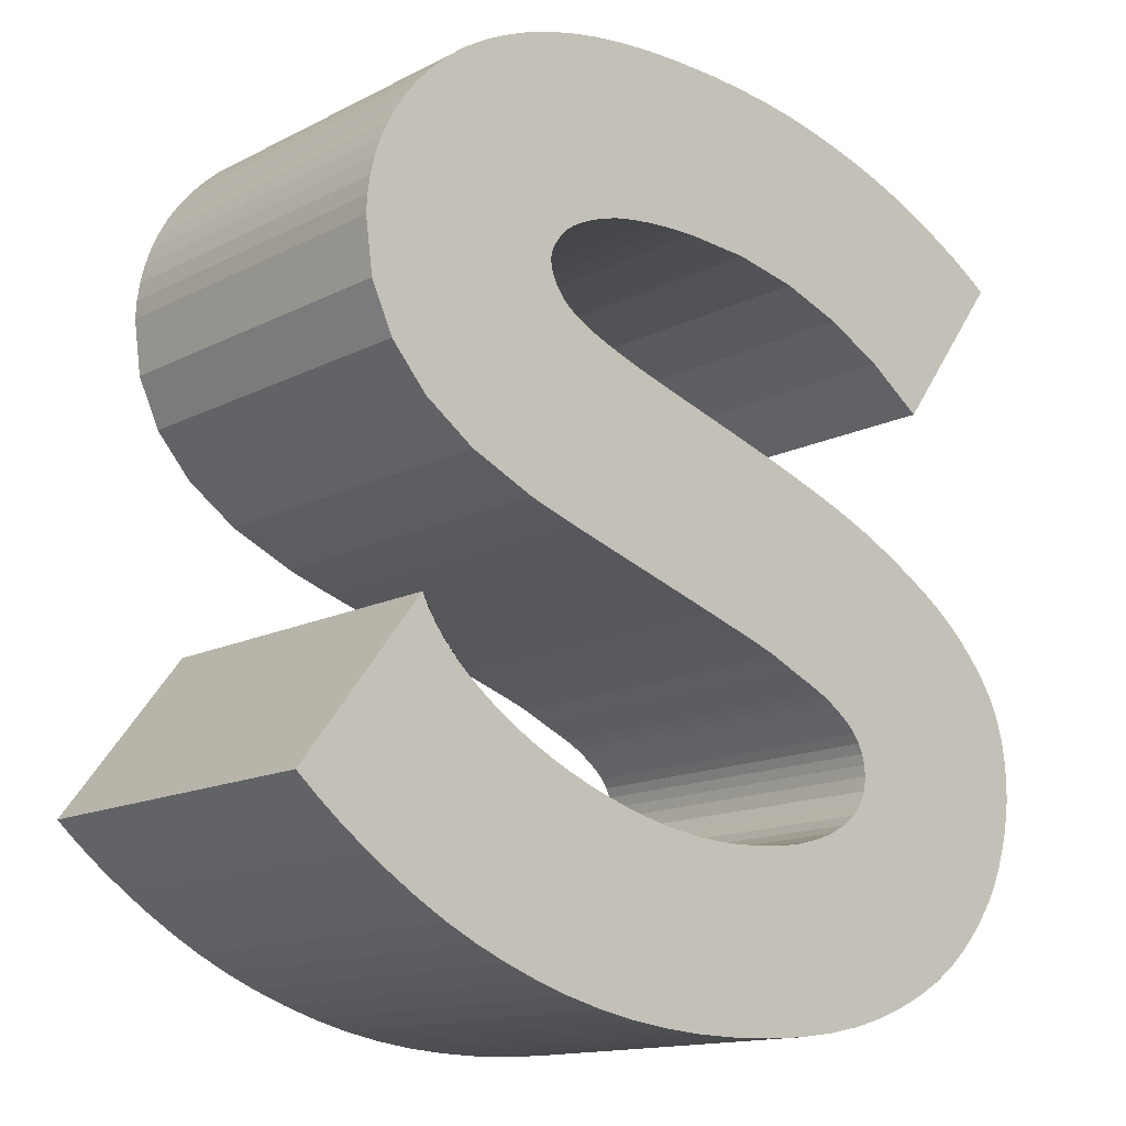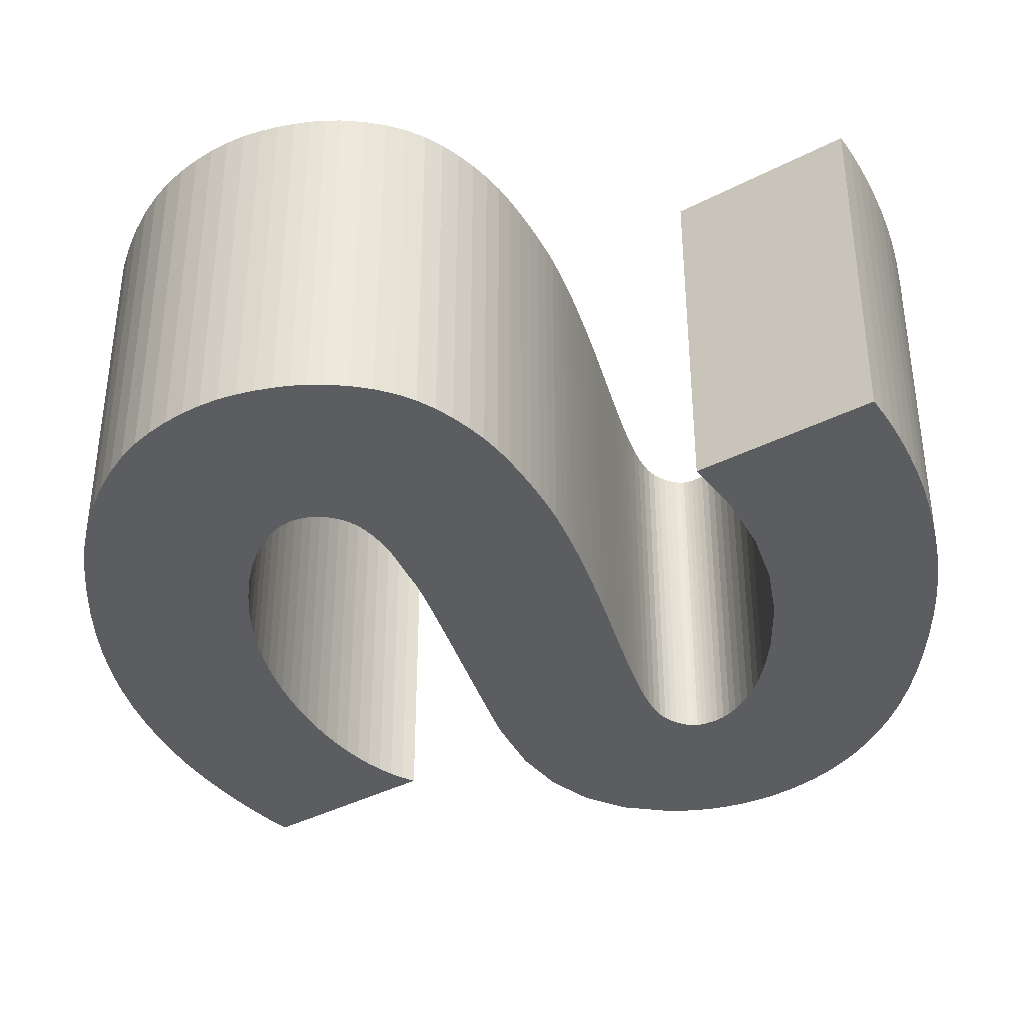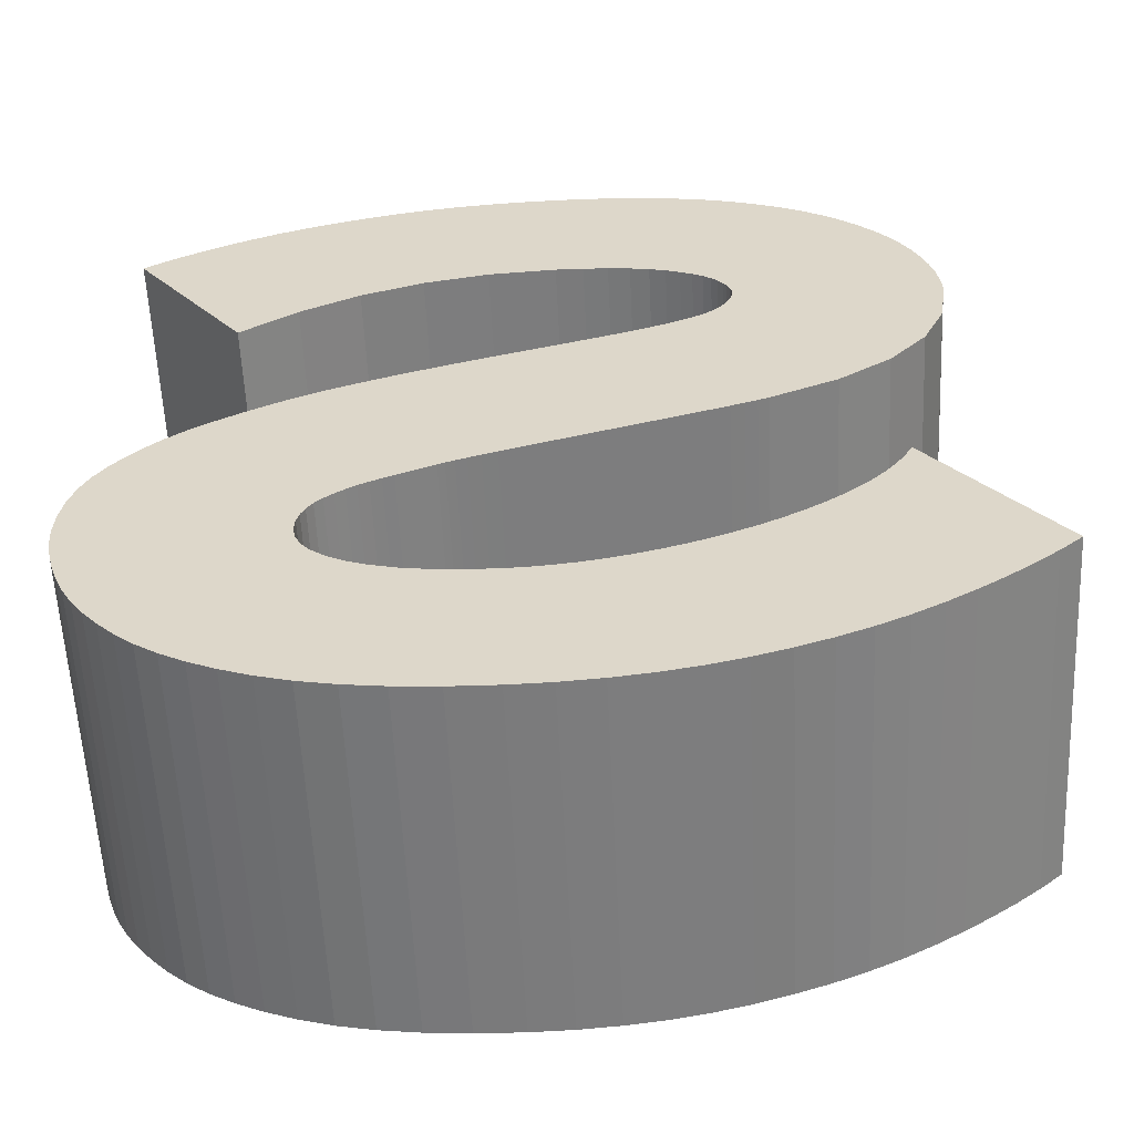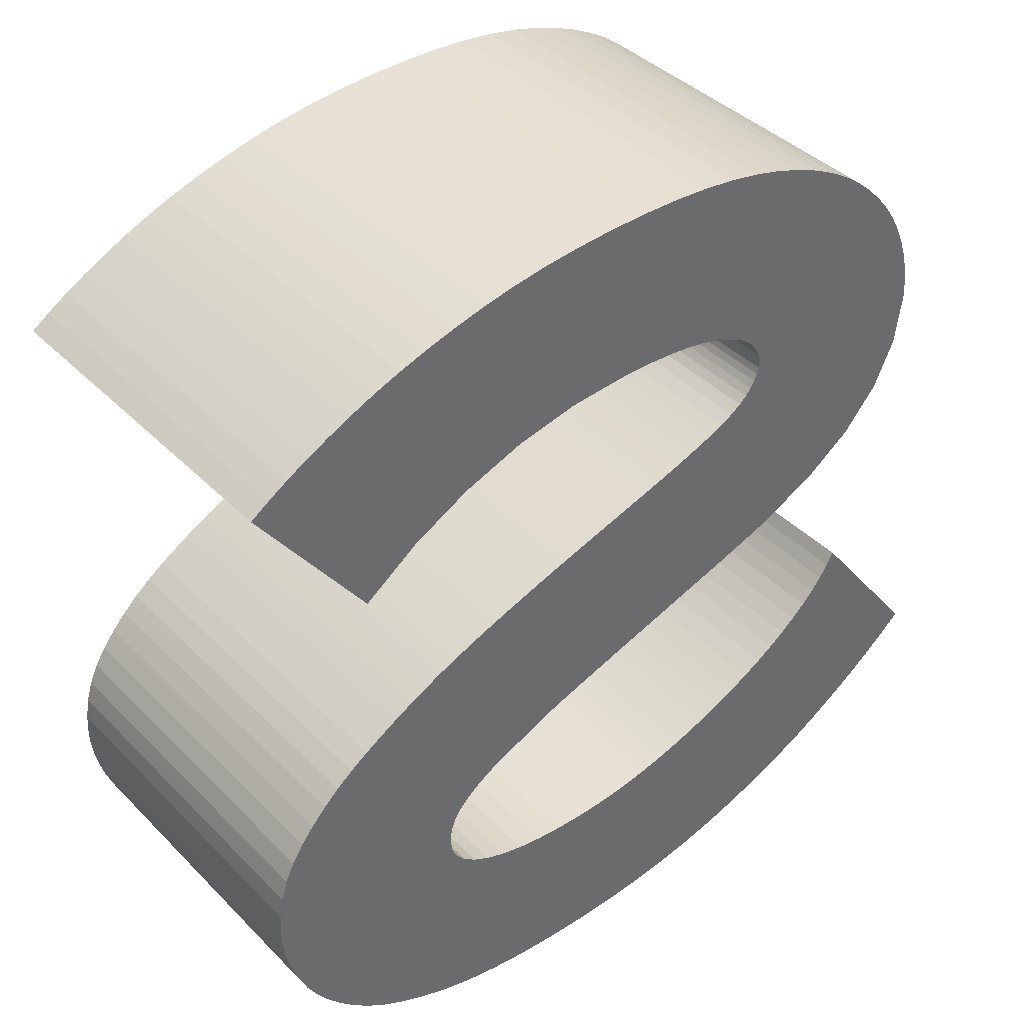
<metadata>
{"format":"obj","ext":"obj","renderer":"f3d","projection":"perspective","resolution":1024,"background":"white","views":[{"elev":-14.1,"azim":-41.6,"up":"+Y"},{"elev":-36.4,"azim":88.2,"up":"+Z"},{"elev":-58.3,"azim":-177.3,"up":"+Y"},{"elev":39.9,"azim":140.7,"up":"+Y"}]}
</metadata>
<code>
o 000_3D_Text_-_S
g 3D_Text_-_S
v -3.027 3.31 0
v -5.263 -1.278 -0
v -6.207 -0.933 -0
v -3.631 3.529 0
v 2.825 7.688 0
v 5.208 12.2 0
v 5.672 12.01 0
v 3.02 7.611 0
v 6.318 4.416 0
v 11.82 2.84 0
v 11.59 2.331 0
v 6.154 4.051 0
v 0.087 8.603 0
v -0.426 8.767 0
v 1.641 13.41 0
v 2.163 13.24 0
v -10.28 18.42 0
v -4.777 16.98 0
v -4.821 16.84 0
v -10.45 17.92 0
v -0.96 8.937 0
v 1.127 13.56 0
v -1.499 9.108 0
v 0.633 13.72 0
v 2.683 13.08 0
v 0.58 8.444 0
v 6.721 -1.557 -0
v 4.428 2.934 0
v 5.01 3.157 0
v 7.55 -1.24 -0
v -2.027 9.276 0
v 0.158 13.86 0
v 3.2 12.91 0
v 1.051 8.291 0
v 3.503 7.392 0
v 6.119 11.83 0
v 6.547 11.65 0
v 3.772 7.274 0
v 10.57 0.852 0
v 5.882 3.72 0
v 10.97 1.337 0
v 1.501 8.144 0
v 3.714 12.73 0
v 4.225 12.55 0
v 1.914 8.008 0
v -4.438 10.05 0
v -2.158 14.61 0
v -1.854 14.5 0
v -4.012 9.909 0
v -2.544 9.44 0
v -0.297 14.01 0
v -2.41 3.114 0
v -4.277 -1.586 -0
v -1.515 14.39 0
v -3.544 9.759 0
v -7.112 -0.549 -0
v -4.222 3.771 0
v -4.469 17.46 0
v -9.09 20.35 0
v -8.665 20.79 0
v -4.295 17.63 0
v 2.576 7.779 0
v 4.726 12.38 0
v -1.142 14.27 0
v -3.05 9.601 0
v -3.038 18.26 0
v -4.976 22.86 0
v -4.163 23.08 0
v -2.572 18.39 0
v -4.822 10.18 0
v -2.427 14.7 0
v -0.733 14.14 0
v 2.272 7.886 0
v -3.288 23.25 0
v -2.027 18.49 0
v 6.372 4.814 0
v 6.348 5.126 0
v 12.31 5.189 0
v 12.29 4.754 0
v -5.164 10.3 0
v -5.464 10.41 0
v -2.997 14.92 0
v 0.087 18.62 0
v 0.864 23.45 0
v 1.971 23.38 0
v 2.002 18.5 0
v 9.131 10.23 0
v 5.244 6.549 0
v 4.965 6.722 0
v 8.603 10.56 0
v 12.23 4.301 0
v 12.13 3.831 0
v -8.188 21.22 0
v -7.657 21.62 0
v -4.064 17.8 0
v 1.17 -2.306 -0
v 1.344 2.537 0
v 2.228 2.562 0
v 2.476 -2.276 -0
v -10.57 17.41 0
v -4.836 16.72 0
v -10.64 16.89 0
v 4.672 6.879 0
v 7.564 11.14 0
v 8.08 10.86 0
v -7.976 -0.128 -0
v -4.801 4.036 0
v -4.704 17.12 0
v -9.786 19.42 0
v -9.464 19.89 0
v -4.601 17.28 0
v 3.253 7.504 0
v -11.69 2.366 0
v -7.297 5.622 0
v -6.857 5.272 0
v -11.03 1.835 0
v 5.501 3.421 0
v 10.11 0.375 0
v 9.582 -0.081 -0
v 4.976 22.93 0
v 3.836 18.12 0
v 4.027 23.13 0
v 0.013 -2.278 -0
v 0.728 2.553 0
v 7.052 11.41 0
v 4.059 7.15 0
v 3.037 2.636 0
v 3.684 -2.186 -0
v -1.781 2.941 0
v -3.255 -1.845 -0
v -7.071 21.98 0
v -3.778 17.96 0
v -12.31 2.912 0
v -7.699 5.983 0
v 9.645 9.884 0
v 5.51 6.36 0
v -10.06 18.93 0
v -6.387 4.939 0
v -10.32 1.319 0
v -2.353 23.37 0
v -1.402 18.57 0
v 11 8.648 0
v 5.981 5.931 0
v 5.761 6.155 0
v 10.58 9.091 0
v -8.799 0.332 0
v -5.359 4.321 0
v -3.436 18.12 0
v -5.73 22.6 0
v 7.546 22.2 0
v 5.589 17.48 0
v 6.733 22.46 0
v 4.365 7.02 0
v -5.888 4.622 0
v -9.582 0.818 0
v -9.834 13.48 0
v -4.557 15.94 0
v -4.399 15.74 0
v -8.794 12.29 0
v -6.428 22.31 0
v 6.274 5.416 0
v 11.97 7.108 0
v 12.27 5.871 0
v -1.355 23.44 0
v -0.697 18.61 0
v -1.11 -2.191 -0
v 0.107 2.602 0
v -0.297 23.47 0
v 11.72 7.662 0
v 11.38 8.173 0
v -10.67 16.38 0
v -4.818 16.52 0
v -1.147 2.795 0
v -2.199 -2.047 -0
v -3.874 15.34 0
v -7.337 11.26 0
v -4.181 15.54 0
v 5.807 -1.827 -0
v 3.77 2.76 0
v 4.794 -2.036 -0
v -0.518 2.682 0
v -3.48 15.13 0
v 10.37 20.93 0
v 7.26 16.59 0
v 9.728 21.27 0
v 8.302 -0.888 -0
v 11.54 20.25 0
v 12.06 19.89 0
v 8.851 15.45 0
v 6.152 5.685 0
v -10.46 14.85 0
v -4.679 16.13 0
v -4.766 16.33 0
v 3.026 23.27 0
v 5.876 22.71 0
v 8.316 21.91 0
v 9.043 21.59 0
v 8.98 -0.502 -0
v -8.816 7.496 0
v -8.61 7.107 0
v -8.355 6.725 0
v 10.98 20.59 0
v 11.31 1.829 0
v 11.99 3.344 0
v -8.052 6.35 0
v -5.263 -1.278 10
v -3.027 3.31 10
v -3.631 3.529 10
v -6.207 -0.933 10
v 5.208 12.2 10
v 2.825 7.688 10
v 3.02 7.611 10
v 5.672 12.01 10
v 11.82 2.84 10
v 6.318 4.416 10
v 6.154 4.051 10
v 11.59 2.331 10
v -0.426 8.767 10
v 0.087 8.603 10
v 2.163 13.24 10
v 1.641 13.41 10
v -4.777 16.98 10
v -10.28 18.42 10
v -10.45 17.92 10
v -4.821 16.84 10
v -0.96 8.937 10
v 1.127 13.56 10
v -1.499 9.108 10
v 0.633 13.72 10
v 0.58 8.444 10
v 2.683 13.08 10
v 4.428 2.934 10
v 6.721 -1.557 10
v 7.55 -1.24 10
v 5.01 3.157 10
v 0.158 13.86 10
v -2.027 9.276 10
v 1.051 8.291 10
v 3.2 12.91 10
v 6.119 11.83 10
v 3.503 7.392 10
v 3.772 7.274 10
v 6.547 11.65 10
v 5.882 3.72 10
v 10.57 0.852 10
v 10.97 1.337 10
v 3.714 12.73 10
v 1.501 8.144 10
v 1.914 8.008 10
v 4.225 12.55 10
v -2.158 14.61 10
v -4.438 10.05 10
v -4.012 9.909 10
v -1.854 14.5 10
v -0.297 14.01 10
v -2.544 9.44 10
v -4.277 -1.586 10
v -2.41 3.114 10
v -3.544 9.759 10
v -1.515 14.39 10
v -4.222 3.771 10
v -7.112 -0.549 10
v -9.09 20.35 10
v -4.469 17.46 10
v -4.295 17.63 10
v -8.665 20.79 10
v 4.726 12.38 10
v 2.576 7.779 10
v -3.05 9.601 10
v -1.142 14.27 10
v -4.976 22.86 10
v -3.038 18.26 10
v -2.572 18.39 10
v -4.163 23.08 10
v -4.822 10.18 10
v -2.427 14.7 10
v -0.733 14.14 10
v 2.272 7.886 10
v -2.027 18.49 10
v -3.288 23.25 10
v 6.348 5.126 10
v 6.372 4.814 10
v 12.29 4.754 10
v 12.31 5.189 10
v -5.164 10.3 10
v -2.997 14.92 10
v -5.464 10.41 10
v 0.864 23.45 10
v 0.087 18.62 10
v 2.002 18.5 10
v 1.971 23.38 10
v 5.244 6.549 10
v 9.131 10.23 10
v 8.603 10.56 10
v 4.965 6.722 10
v 12.13 3.831 10
v 12.23 4.301 10
v -8.188 21.22 10
v -4.064 17.8 10
v -7.657 21.62 10
v 1.344 2.537 10
v 1.17 -2.306 10
v 2.476 -2.276 10
v 2.228 2.562 10
v -10.57 17.41 10
v -10.64 16.89 10
v -4.836 16.72 10
v 7.564 11.14 10
v 4.672 6.879 10
v 8.08 10.86 10
v -4.801 4.036 10
v -7.976 -0.128 10
v -9.786 19.42 10
v -4.704 17.12 10
v -4.601 17.28 10
v -9.464 19.89 10
v 3.253 7.504 10
v -7.297 5.622 10
v -11.69 2.366 10
v -11.03 1.835 10
v -6.857 5.272 10
v 5.501 3.421 10
v 9.582 -0.081 10
v 10.11 0.375 10
v 3.836 18.12 10
v 4.976 22.93 10
v 4.027 23.13 10
v 0.728 2.553 10
v 0.013 -2.278 10
v 4.059 7.15 10
v 7.052 11.41 10
v 3.684 -2.186 10
v 3.037 2.636 10
v -3.255 -1.845 10
v -1.781 2.941 10
v -3.778 17.96 10
v -7.071 21.98 10
v -7.699 5.983 10
v -12.31 2.912 10
v 5.51 6.36 10
v 9.645 9.884 10
v -10.06 18.93 10
v -10.32 1.319 10
v -6.387 4.939 10
v -1.402 18.57 10
v -2.353 23.37 10
v 5.981 5.931 10
v 11 8.648 10
v 10.58 9.091 10
v 5.761 6.155 10
v -5.359 4.321 10
v -8.799 0.332 10
v -5.73 22.6 10
v -3.436 18.12 10
v 5.589 17.48 10
v 7.546 22.2 10
v 6.733 22.46 10
v 4.365 7.02 10
v -9.582 0.818 10
v -5.888 4.622 10
v -4.557 15.94 10
v -9.834 13.48 10
v -8.794 12.29 10
v -4.399 15.74 10
v -6.428 22.31 10
v 11.97 7.108 10
v 6.274 5.416 10
v 12.27 5.871 10
v -0.697 18.61 10
v -1.355 23.44 10
v 0.107 2.602 10
v -1.11 -2.191 10
v -0.297 23.47 10
v 11.72 7.662 10
v 11.38 8.173 10
v -10.67 16.38 10
v -4.818 16.52 10
v -2.199 -2.047 10
v -1.147 2.795 10
v -7.337 11.26 10
v -3.874 15.34 10
v -4.181 15.54 10
v 3.77 2.76 10
v 5.807 -1.827 10
v 4.794 -2.036 10
v -0.518 2.682 10
v -3.48 15.13 10
v 7.26 16.59 10
v 10.37 20.93 10
v 9.728 21.27 10
v 8.302 -0.888 10
v 11.54 20.25 10
v 8.851 15.45 10
v 12.06 19.89 10
v 6.152 5.685 10
v -4.679 16.13 10
v -10.46 14.85 10
v -4.766 16.33 10
v 3.026 23.27 10
v 5.876 22.71 10
v 8.316 21.91 10
v 9.043 21.59 10
v 8.98 -0.502 10
v -8.61 7.107 10
v -8.816 7.496 10
v -8.355 6.725 10
v 10.98 20.59 10
v 11.31 1.829 10
v 11.99 3.344 10
v -8.052 6.35 10
v 10.13 9.503 10
v 10.13 9.503 0
v 12.16 6.511 10
v 12.16 6.511 0
f 2 3 4 1
f 6 7 8 5
f 10 11 12 9
f 14 15 16 13
f 18 19 20 17
f 21 22 15 14
f 23 24 22 21
f 16 25 26 13
f 28 29 30 27
f 23 31 32 24
f 25 33 34 26
f 36 37 38 35
f 40 12 41 39
f 43 44 45 42
f 33 43 42 34
f 47 48 49 46
f 31 50 51 32
f 53 2 1 52
f 48 54 55 49
f 57 4 3 56
f 59 60 61 58
f 63 6 5 62
f 54 64 65 55
f 67 68 69 66
f 70 71 47 46
f 50 65 72 51
f 73 45 44 63
f 75 69 68 74
f 77 78 79 76
f 80 81 82 71
f 84 85 86 83
f 88 89 90 87
f 76 91 92 9
f 93 94 95 61
f 97 98 99 96
f 19 101 102 100
f 104 105 89 103
f 107 57 56 106
f 109 110 111 108
f 8 7 36 112
f 114 115 116 113
f 40 118 119 117
f 121 86 122 120
f 110 59 58 111
f 124 97 96 123
f 126 38 37 125
f 98 127 128 99
f 130 53 52 129
f 94 131 132 95
f 134 114 113 133
f 136 88 87 135
f 108 18 17 137
f 115 138 139 116
f 141 75 74 140
f 143 144 145 142
f 147 107 106 146
f 149 67 66 148
f 151 121 152 150
f 126 125 104 153
f 138 154 155 139
f 154 147 146 155
f 157 158 159 156
f 160 149 148 132
f 162 163 77 161
f 165 141 140 164
f 167 124 123 166
f 164 168 83 165
f 162 142 170 169
f 102 101 172 171
f 144 136 135 145
f 174 130 129 173
f 176 159 177 175
f 27 178 179 28
f 127 179 180 128
f 181 167 166 174
f 81 176 182 82
f 184 151 185 183
f 117 186 30 29
f 187 188 189 184
f 190 143 142 162
f 156 191 192 157
f 172 193 191 171
f 85 194 122 86
f 120 195 152 121
f 196 197 185 151
f 186 117 119 198
f 200 201 133 199
f 183 202 187 184
f 11 203 41 12
f 9 92 204 10
f 205 134 133 201
f 207 208 209 206
f 211 212 213 210
f 215 216 217 214
f 219 220 221 218
f 223 224 225 222
f 218 221 227 226
f 226 227 229 228
f 219 230 231 220
f 233 234 235 232
f 229 236 237 228
f 230 238 239 231
f 241 242 243 240
f 245 246 216 244
f 248 249 250 247
f 238 248 247 239
f 252 253 254 251
f 236 255 256 237
f 258 207 206 257
f 253 259 260 254
f 262 209 208 261
f 264 265 266 263
f 268 211 210 267
f 259 269 270 260
f 272 273 274 271
f 252 251 276 275
f 255 277 269 256
f 267 250 249 278
f 280 274 273 279
f 282 283 284 281
f 276 286 287 285
f 289 290 291 288
f 293 294 295 292
f 215 296 297 282
f 265 299 300 298
f 302 303 304 301
f 305 306 307 225
f 309 295 310 308
f 312 262 261 311
f 314 315 316 313
f 317 240 213 212
f 319 320 321 318
f 322 323 324 244
f 326 327 290 325
f 315 264 263 316
f 329 302 301 328
f 331 243 242 330
f 303 332 333 304
f 335 258 257 334
f 299 336 337 300
f 339 319 318 338
f 341 293 292 340
f 342 223 222 314
f 320 343 344 321
f 346 280 279 345
f 348 349 350 347
f 352 312 311 351
f 354 272 271 353
f 356 357 325 355
f 358 308 331 330
f 343 359 360 344
f 359 352 351 360
f 362 363 364 361
f 336 354 353 365
f 367 281 368 366
f 370 346 345 369
f 372 329 328 371
f 369 289 373 370
f 374 375 348 366
f 376 377 307 306
f 349 341 340 350
f 379 335 334 378
f 381 382 363 380
f 232 383 384 233
f 332 385 383 333
f 378 372 371 386
f 286 387 380 287
f 389 390 355 388
f 235 234 391 322
f 388 393 394 392
f 366 348 347 395
f 361 396 397 362
f 376 397 398 377
f 290 327 399 291
f 325 357 400 326
f 355 390 402 401
f 403 323 322 391
f 405 339 406 404
f 388 392 407 389
f 216 246 408 217
f 214 409 296 215
f 406 339 338 410
f 337 365 160 131
f 266 298 93 60
f 342 313 109 137
f 305 224 20 100
f 398 396 192 193
f 364 382 177 158
f 381 387 182 175
f 275 285 80 70
f 270 277 72 64
f 268 278 73 62
f 241 317 112 35
f 309 358 153 103
f 310 294 90 105
f 367 395 190 161
f 368 284 78 163
f 283 297 91 79
f 245 324 118 39
f 384 385 180 178
f 379 386 181 173
f 373 288 84 168
f 356 401 196 150
f 341 411 412 135
f 411 349 145 412
f 366 413 414 162
f 413 368 163 414
f 206 209 3 2
f 208 207 1 4
f 210 213 7 6
f 212 211 5 8
f 214 217 11 10
f 216 215 9 12
f 219 218 14 13
f 221 220 16 15
f 222 225 19 18
f 224 223 17 20
f 218 226 21 14
f 227 221 15 22
f 226 228 23 21
f 229 227 22 24
f 220 231 25 16
f 230 219 13 26
f 232 235 29 28
f 234 233 27 30
f 228 237 31 23
f 236 229 24 32
f 231 239 33 25
f 238 230 26 34
f 240 243 37 36
f 242 241 35 38
f 244 216 12 40
f 246 245 39 41
f 247 250 44 43
f 249 248 42 45
f 239 247 43 33
f 248 238 34 42
f 251 254 48 47
f 253 252 46 49
f 237 256 50 31
f 255 236 32 51
f 257 206 2 53
f 207 258 52 1
f 254 260 54 48
f 259 253 49 55
f 261 208 4 57
f 209 262 56 3
f 263 266 60 59
f 265 264 58 61
f 267 210 6 63
f 211 268 62 5
f 260 270 64 54
f 269 259 55 65
f 271 274 68 67
f 273 272 66 69
f 252 275 70 46
f 276 251 47 71
f 256 269 65 50
f 277 255 51 72
f 278 249 45 73
f 250 267 63 44
f 279 273 69 75
f 274 280 74 68
f 282 281 77 76
f 284 283 79 78
f 285 287 81 80
f 286 276 71 82
f 288 291 85 84
f 290 289 83 86
f 292 295 89 88
f 294 293 87 90
f 215 282 76 9
f 297 296 92 91
f 298 300 94 93
f 299 265 61 95
f 301 304 98 97
f 303 302 96 99
f 225 307 101 19
f 306 305 100 102
f 308 310 105 104
f 295 309 103 89
f 311 261 57 107
f 262 312 106 56
f 313 316 110 109
f 315 314 108 111
f 317 212 8 112
f 213 240 36 7
f 318 321 115 114
f 320 319 113 116
f 322 244 40 117
f 324 323 119 118
f 325 290 86 121
f 327 326 120 122
f 316 263 59 110
f 264 315 111 58
f 328 301 97 124
f 302 329 123 96
f 330 242 38 126
f 243 331 125 37
f 304 333 127 98
f 332 303 99 128
f 334 257 53 130
f 258 335 129 52
f 300 337 131 94
f 336 299 95 132
f 338 318 114 134
f 319 339 133 113
f 340 292 88 136
f 293 341 135 87
f 314 222 18 108
f 223 342 137 17
f 321 344 138 115
f 343 320 116 139
f 345 279 75 141
f 280 346 140 74
f 347 350 144 143
f 349 348 142 145
f 351 311 107 147
f 312 352 146 106
f 353 271 67 149
f 272 354 148 66
f 355 325 121 151
f 357 356 150 152
f 358 330 126 153
f 331 308 104 125
f 344 360 154 138
f 359 343 139 155
f 360 351 147 154
f 352 359 155 146
f 361 364 158 157
f 363 362 156 159
f 365 353 149 160
f 354 336 132 148
f 281 367 161 77
f 369 345 141 165
f 346 370 164 140
f 371 328 124 167
f 329 372 166 123
f 370 373 168 164
f 289 369 165 83
f 374 366 162 169
f 375 374 169 170
f 348 375 170 142
f 376 306 102 171
f 307 377 172 101
f 350 340 136 144
f 378 334 130 174
f 335 379 173 129
f 380 363 159 176
f 382 381 175 177
f 233 384 178 27
f 383 232 28 179
f 333 383 179 127
f 385 332 128 180
f 386 371 167 181
f 372 378 174 166
f 287 380 176 81
f 387 286 82 182
f 388 355 151 184
f 390 389 183 185
f 235 322 117 29
f 391 234 30 186
f 392 394 188 187
f 393 388 184 189
f 394 393 189 188
f 395 347 143 190
f 362 397 191 156
f 396 361 157 192
f 377 398 193 172
f 397 376 171 191
f 291 399 194 85
f 399 327 122 194
f 326 400 195 120
f 400 357 152 195
f 401 402 197 196
f 402 390 185 197
f 403 391 186 198
f 323 403 198 119
f 404 406 201 200
f 405 404 200 199
f 339 405 199 133
f 389 407 202 183
f 407 392 187 202
f 217 408 203 11
f 408 246 41 203
f 409 214 10 204
f 296 409 204 92
f 410 338 134 205
f 406 410 205 201
f 131 160 132
f 60 93 61
f 137 109 108
f 100 20 19
f 193 192 191
f 158 177 159
f 175 182 176
f 80 71 70
f 64 72 65
f 73 63 62
f 112 36 35
f 153 104 103
f 105 90 89
f 190 162 161
f 163 78 77
f 76 79 91
f 40 39 118
f 179 178 180
f 173 181 174
f 168 84 83
f 150 196 151
f 145 135 412
f 163 162 414
f 336 365 337
f 265 298 266
f 314 313 342
f 225 224 305
f 397 396 398
f 363 382 364
f 380 387 381
f 275 276 285
f 269 277 270
f 268 267 278
f 241 240 317
f 309 308 358
f 295 294 310
f 367 366 395
f 281 284 368
f 297 283 282
f 324 245 244
f 385 384 383
f 378 386 379
f 289 288 373
f 355 401 356
f 411 341 349
f 413 366 368

</code>
